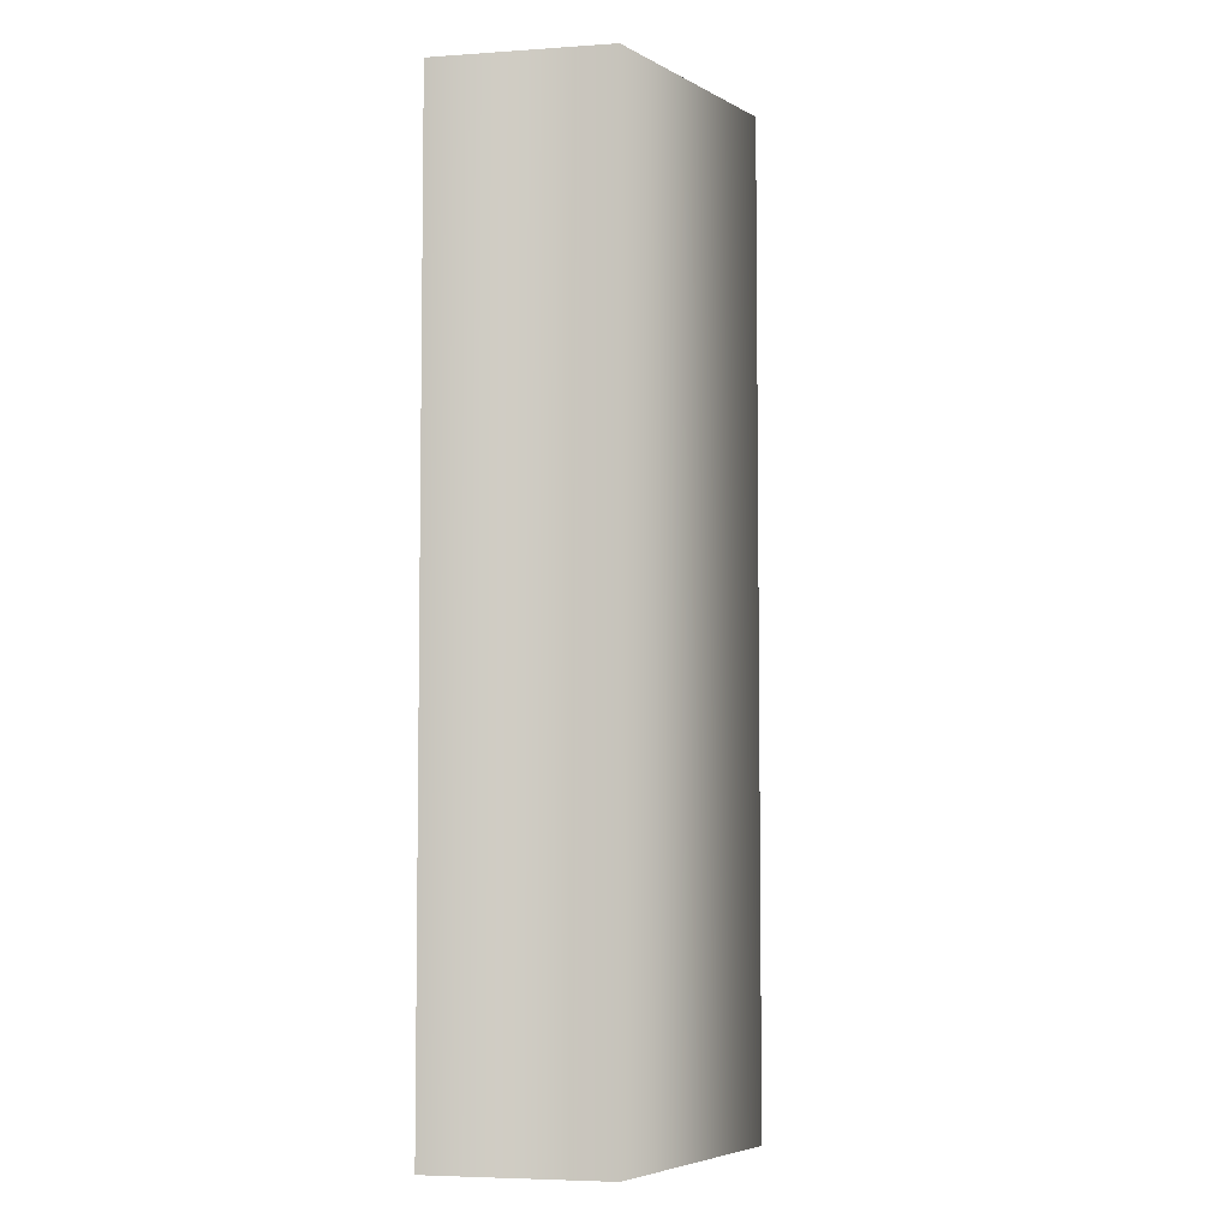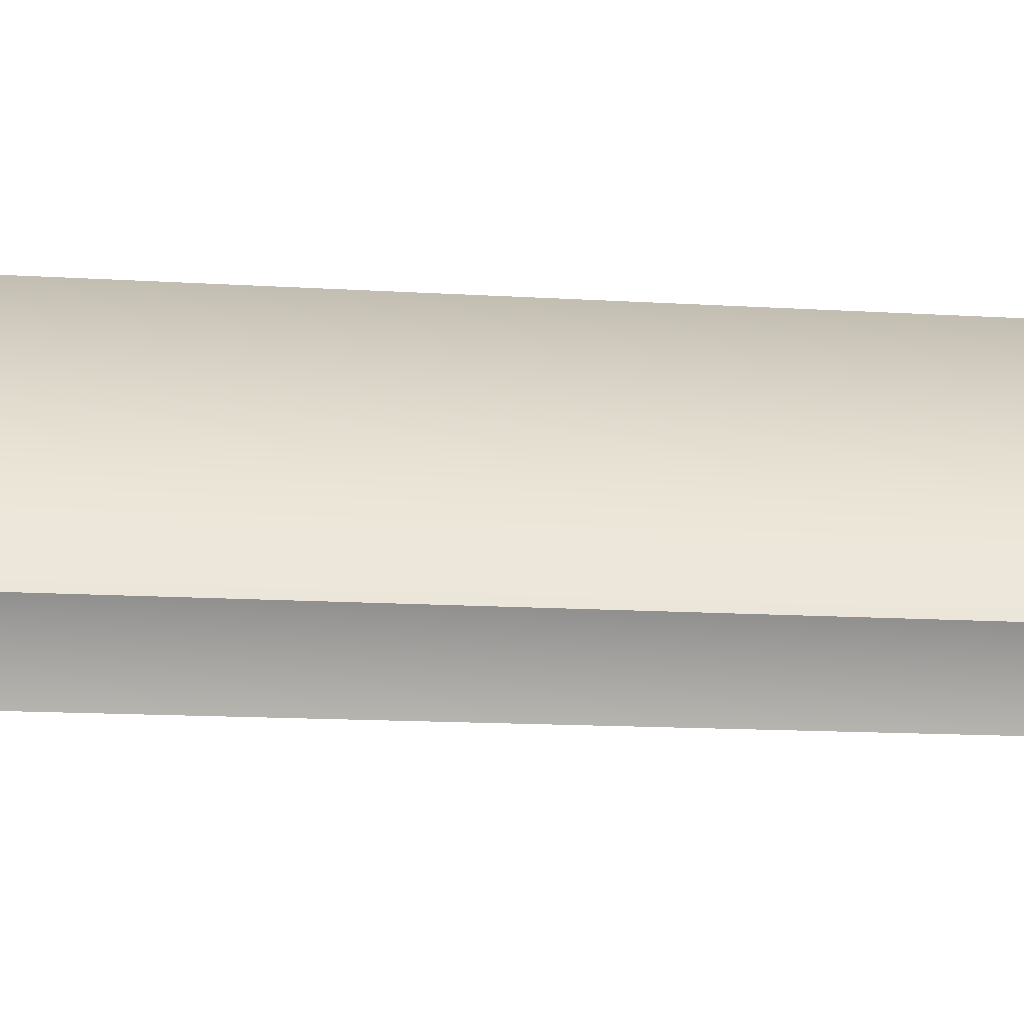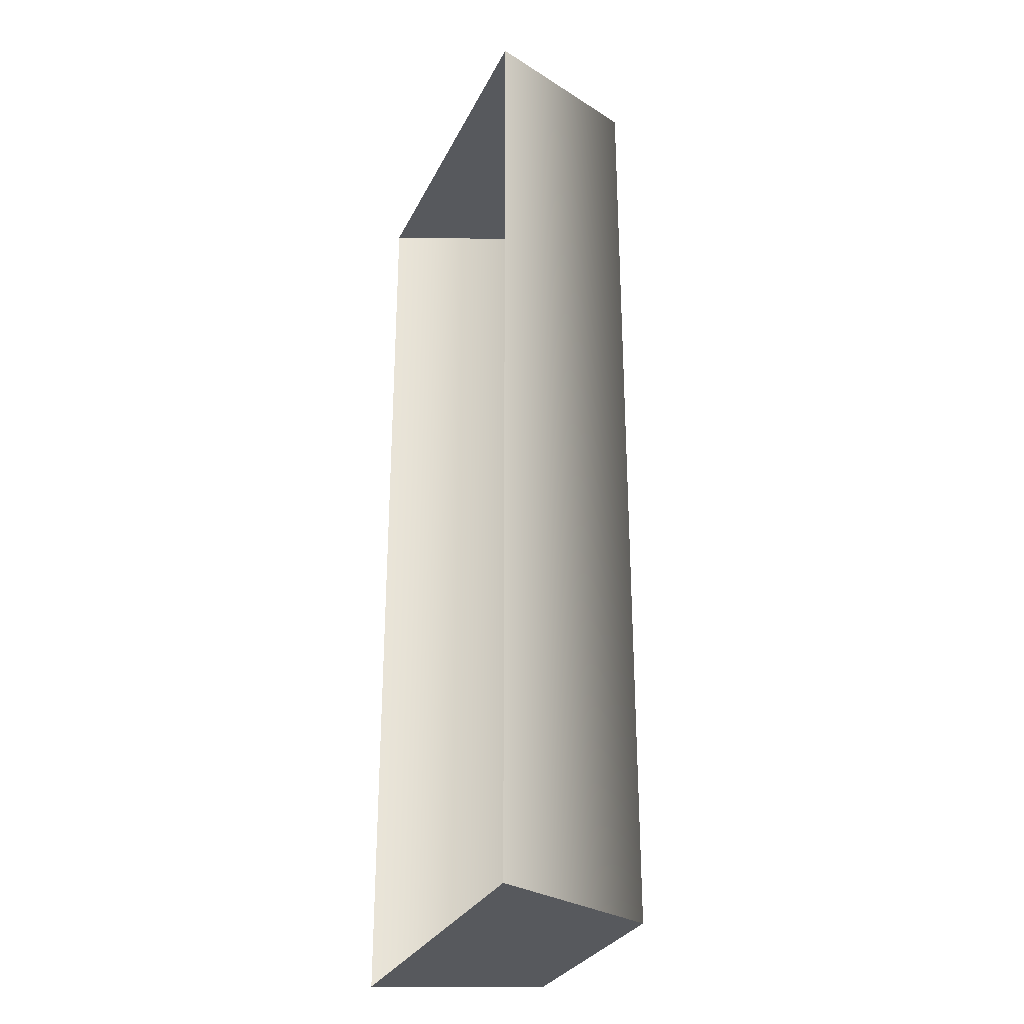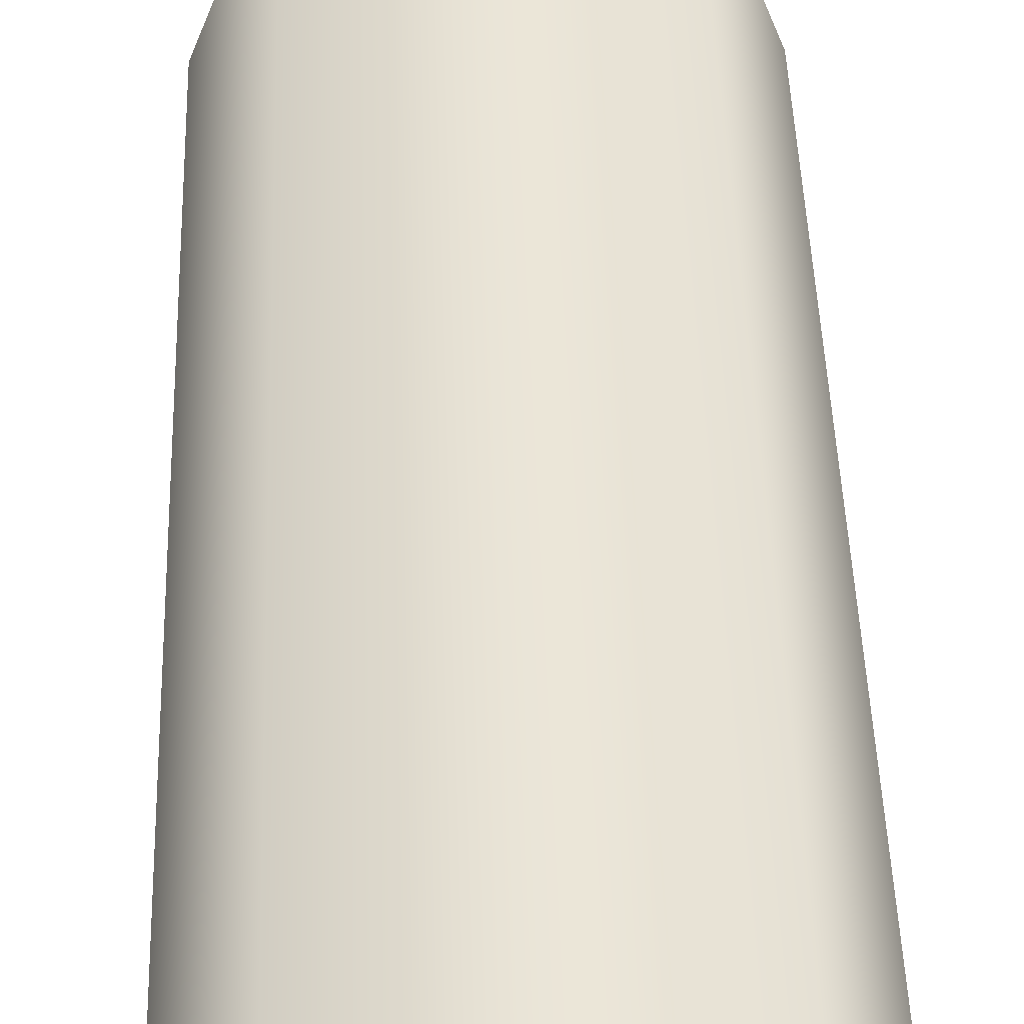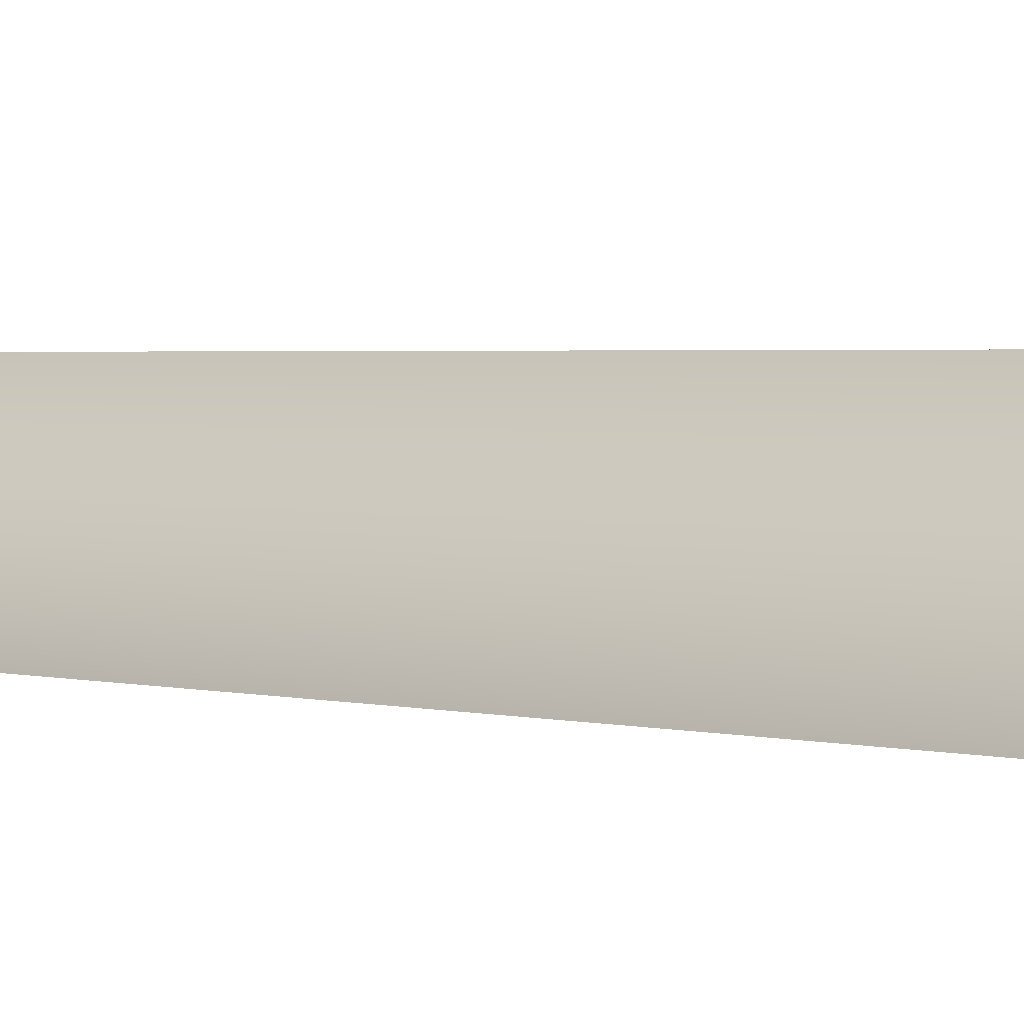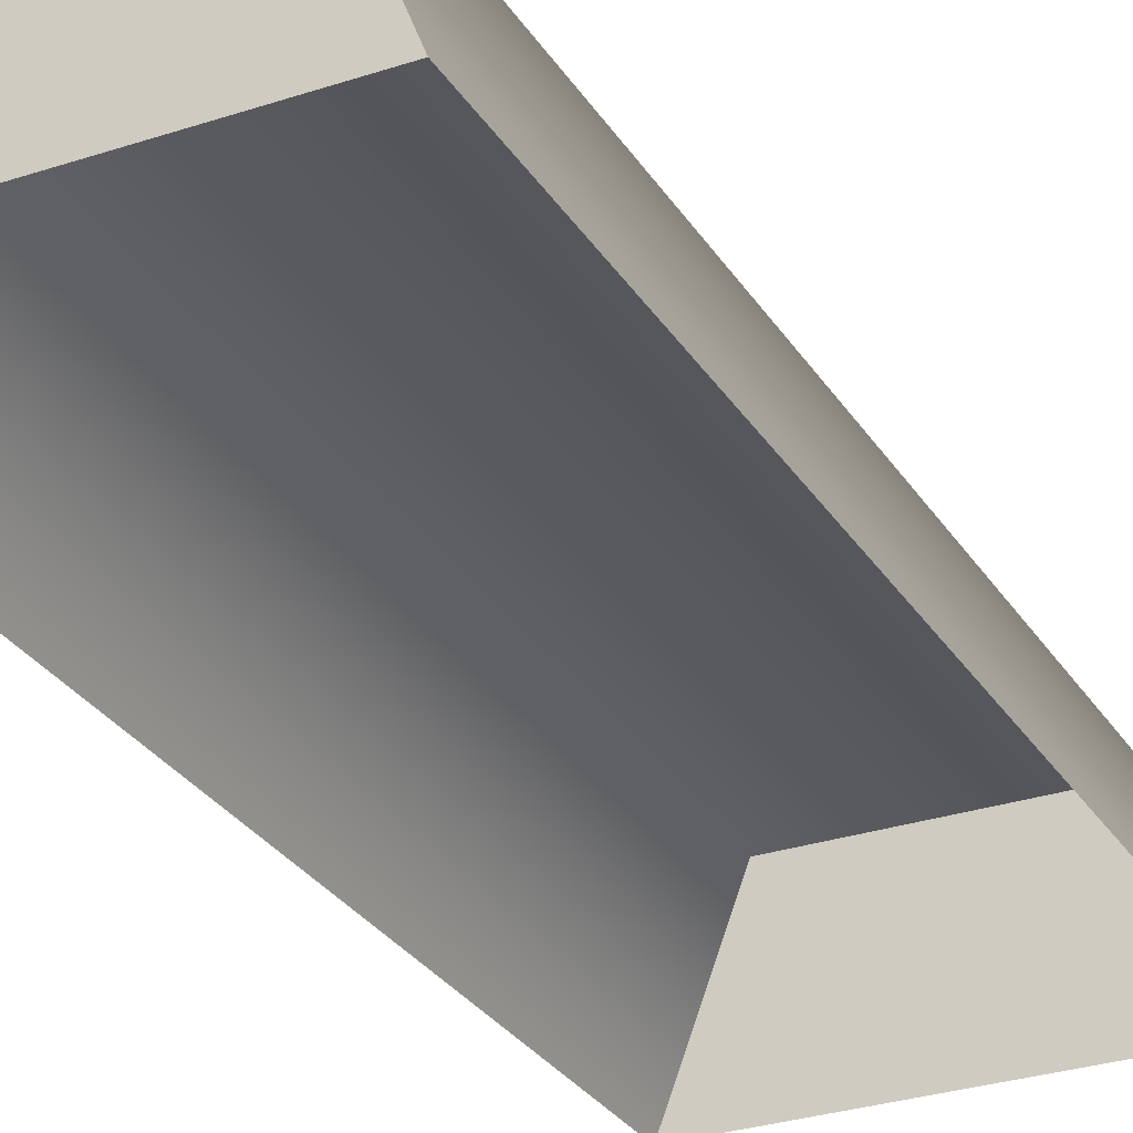
<metadata>
{"format":"obj","ext":"obj","renderer":"f3d","projection":"perspective","resolution":1024,"background":"white","views":[{"elev":-5.2,"azim":-57.3,"up":"+Y"},{"elev":-11.4,"azim":-99.6,"up":"+Z"},{"elev":-29.3,"azim":-112.0,"up":"+Y"},{"elev":44.6,"azim":178.2,"up":"+Z"},{"elev":2.2,"azim":-47.0,"up":"+Z"},{"elev":-29.2,"azim":-153.8,"up":"+Z"}]}
</metadata>
<code>
g housekit_wall_strut_COL
v -0.4375 3.5 0.5965
v -0.6645 3.5 0
v 0.6645 3.5 0
v 0.4375 3.5 0.5965
v -0.6645 0 0
v -0.4375 0 0.5965
v 0.4375 0 0.5965
v 0.6645 0 0
v 0.4375 0 0.5965
v 0.6645 3.5 0
v 0.6645 0 0
v 0.4375 3.5 0.5965
v -0.4375 0 0.5965
v -0.4375 3.5 0.5965
v -0.6645 0 0
v -0.6645 3.5 0
g housekit_wall_strut_COL_0
f 3 2 1
f 4 3 1
f 7 6 5
f 8 7 5
f 11 10 9
f 10 12 9
f 9 12 13
f 12 14 13
f 13 14 15
f 14 16 15

</code>
